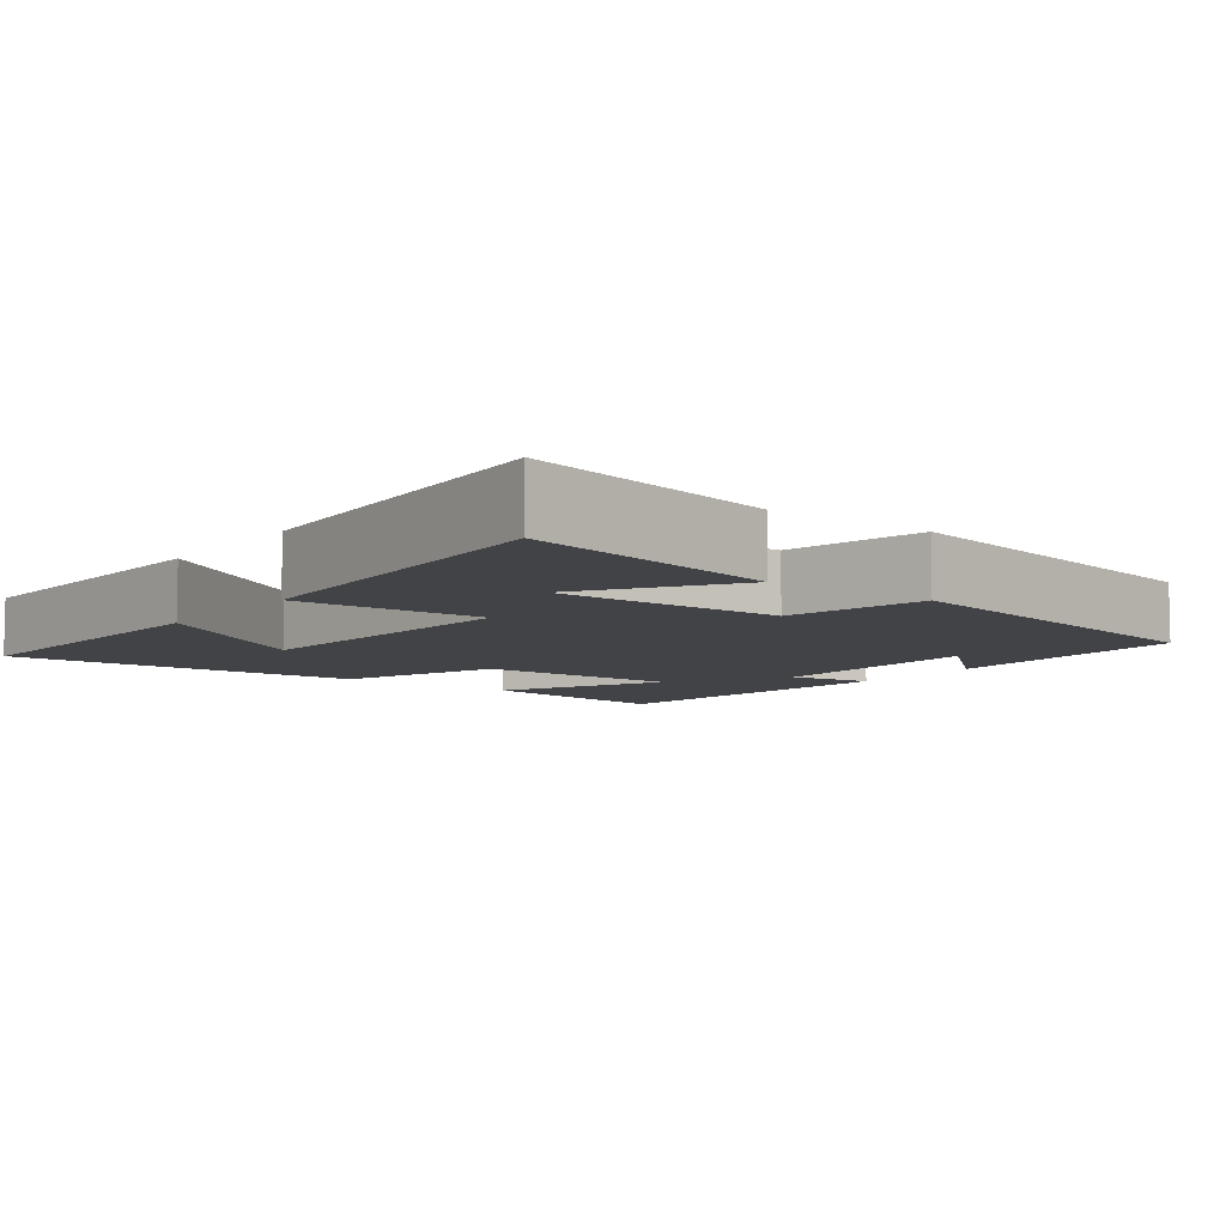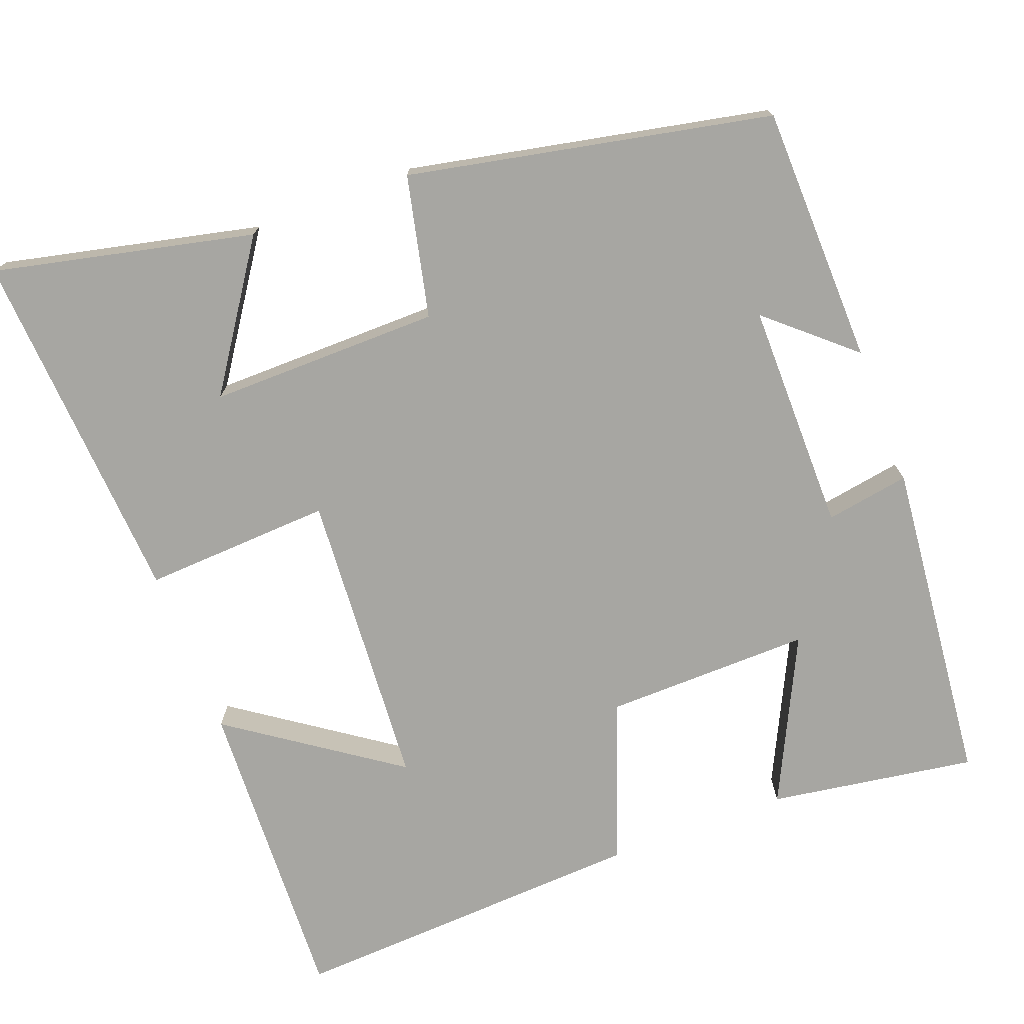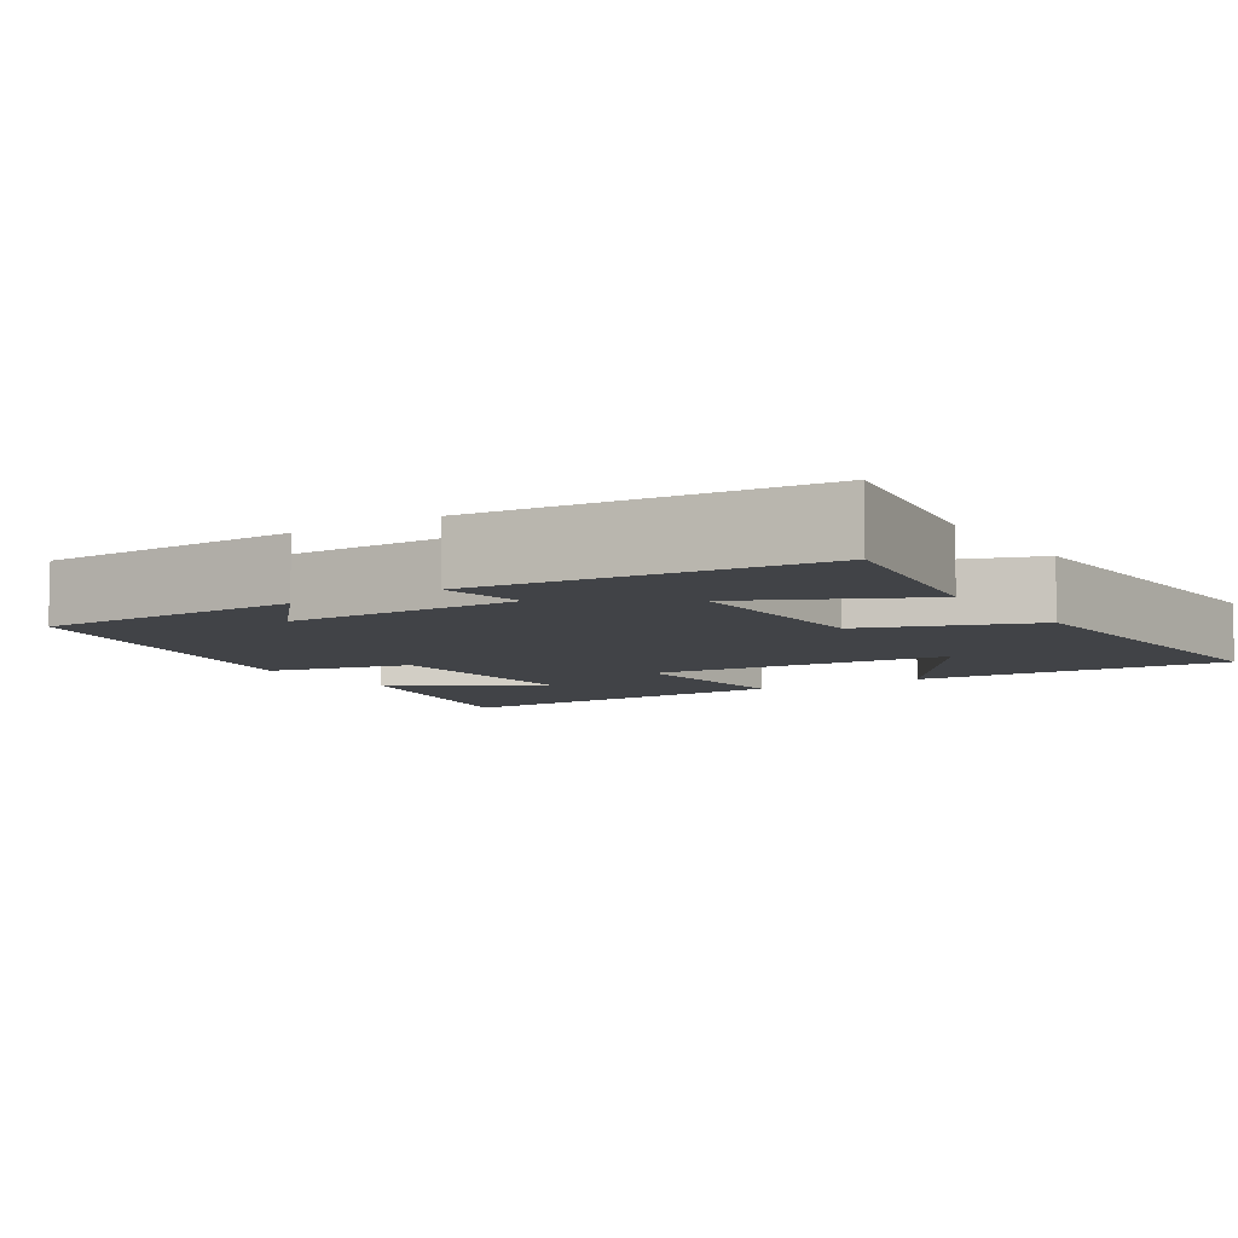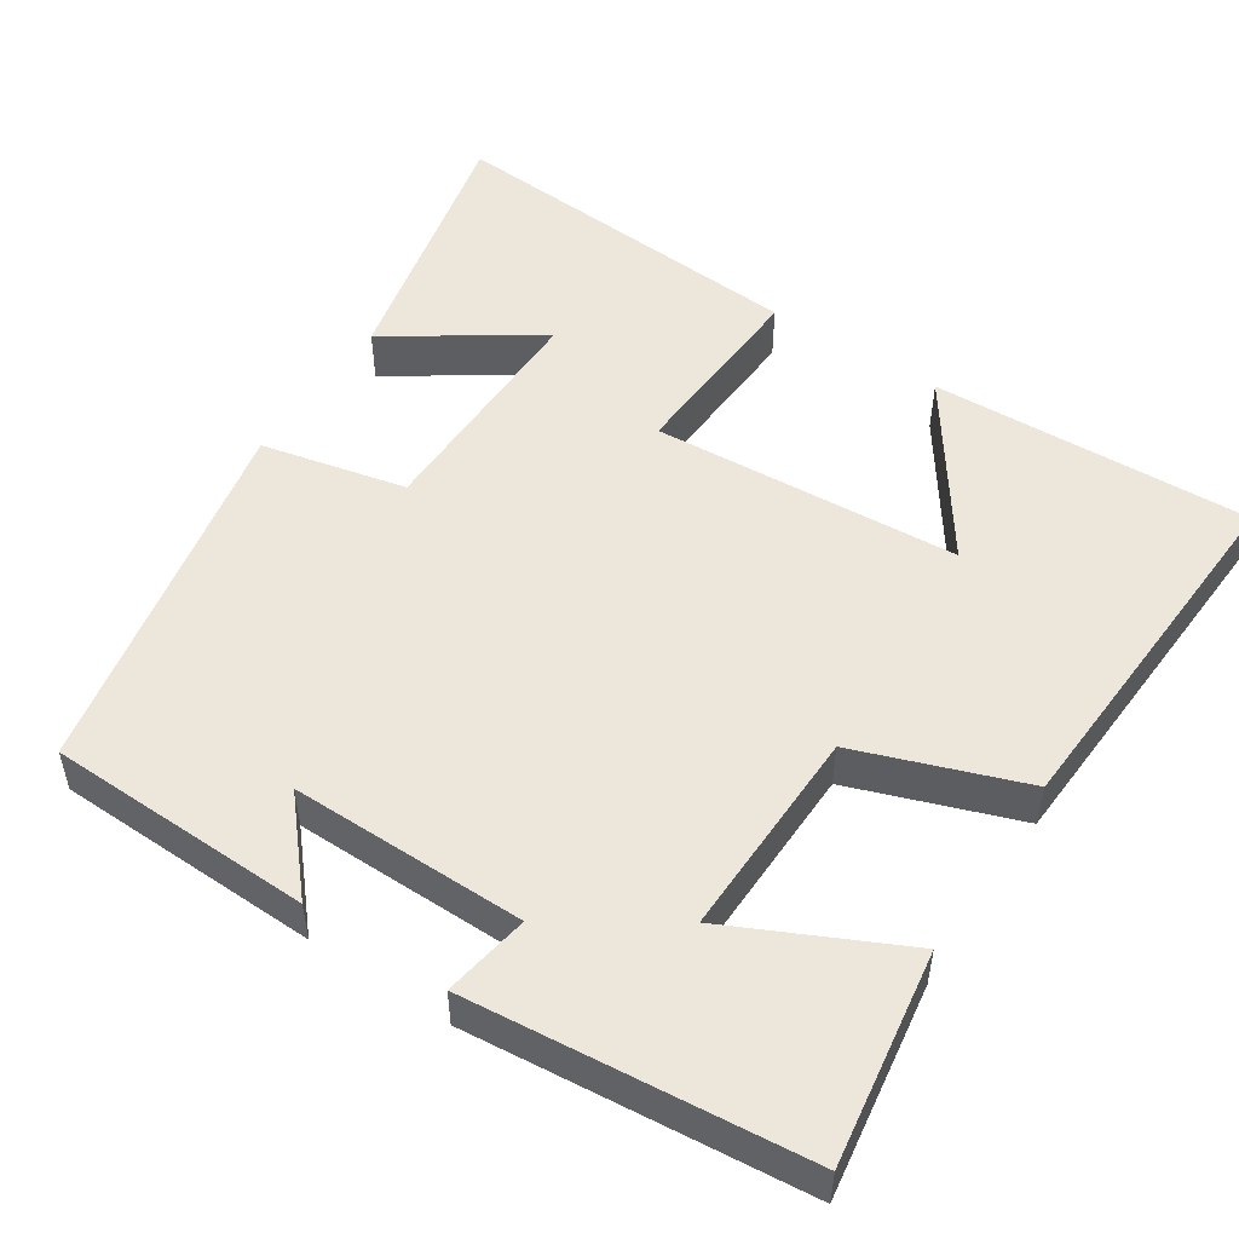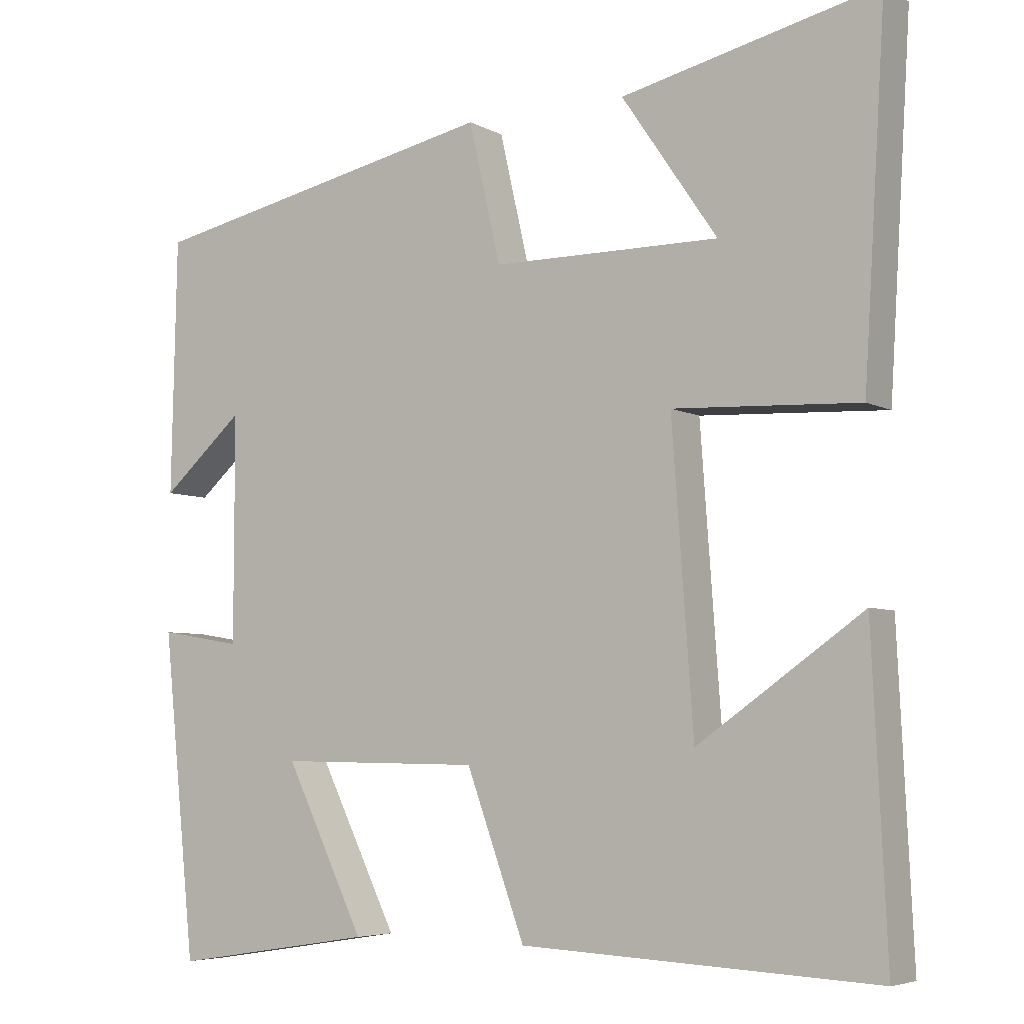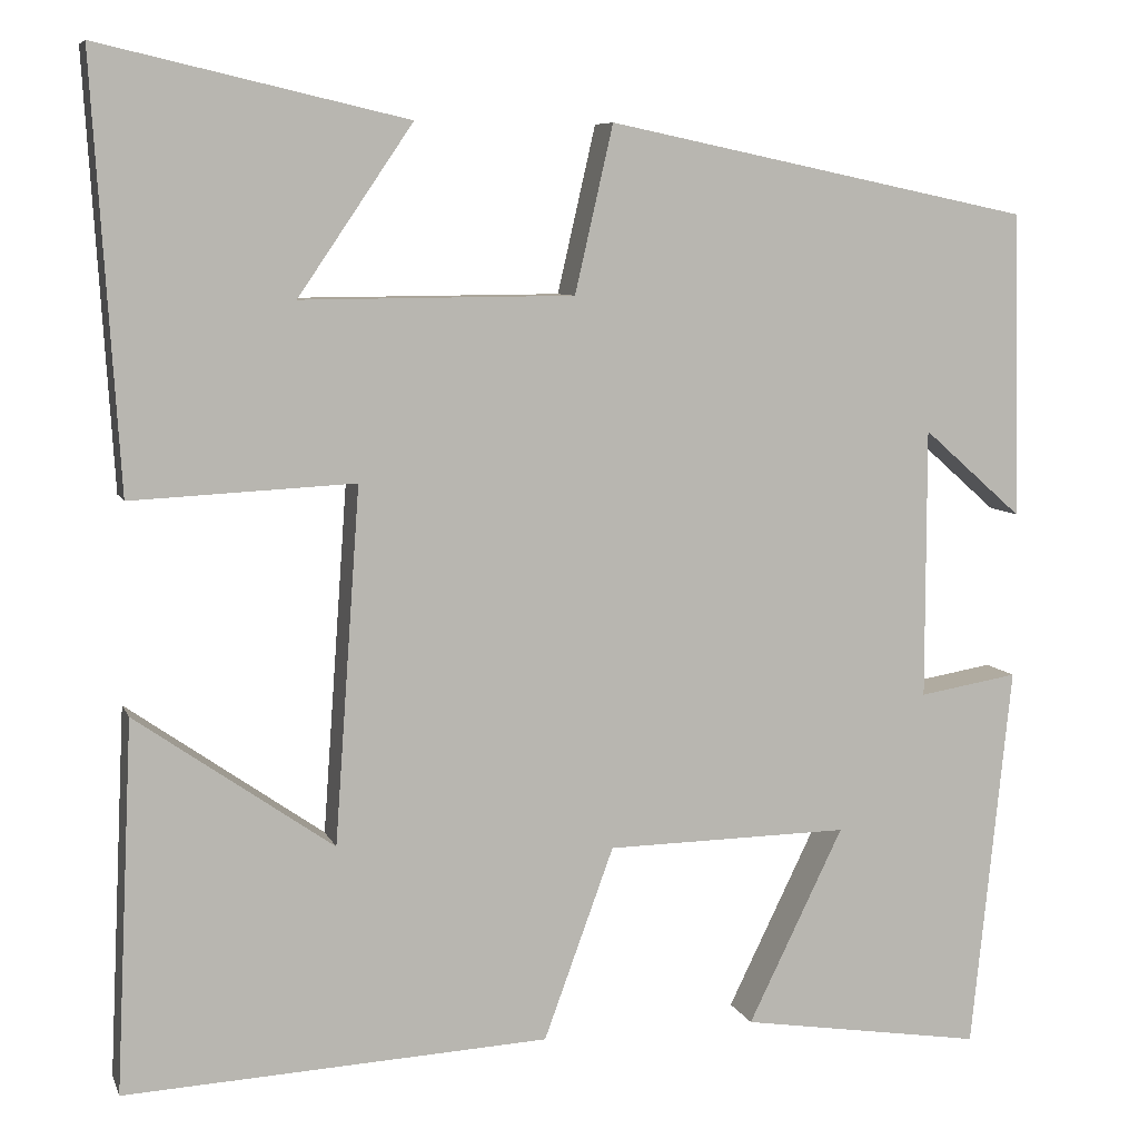
<metadata>
{"format":"obj","ext":"obj","renderer":"f3d","projection":"perspective","resolution":1024,"background":"white","views":[{"elev":-7.5,"azim":-36.9,"up":"+Y"},{"elev":-74.0,"azim":20.9,"up":"+Y"},{"elev":-7.1,"azim":123.0,"up":"+Y"},{"elev":51.5,"azim":123.6,"up":"+Y"},{"elev":-5.6,"azim":-147.3,"up":"+Z"},{"elev":7.5,"azim":-15.4,"up":"+Z"}]}
</metadata>
<code>
v -0.529 0.07 0.577
v -0.192 0.07 0.5
v -0.318 0.07 0.315
v -0.018 0.07 0.317
v 0.024 0.07 0.5
v 0.493 0.07 0.403
v 0.5 0.07 0.067
v 0.391 0.07 0.163
v 0.391 0.07 -0.135
v 0.5 0.07 -0.117
v 0.456 0.07 -0.542
v 0.188 0.07 -0.5
v 0.293 0.07 -0.285
v 0.025 0.07 -0.289
v -0.052 0.07 -0.5
v -0.519 0.07 -0.523
v -0.5 0.07 -0.116
v -0.283 0.07 -0.268
v -0.255 0.07 0.122
v -0.5 0.07 0.11
v -0.529 0 0.577
v -0.192 0 0.5
v -0.318 0 0.315
v -0.018 0 0.317
v 0.024 0 0.5
v 0.493 0 0.403
v 0.5 0 0.067
v 0.391 0 0.163
v 0.391 0 -0.135
v 0.5 0 -0.117
v 0.456 0 -0.542
v 0.188 0 -0.5
v 0.293 0 -0.285
v 0.025 0 -0.289
v -0.052 0 -0.5
v -0.519 0 -0.523
v -0.5 0 -0.116
v -0.283 0 -0.268
v -0.255 0 0.122
v -0.5 0 0.11
f 19 20 1
f 15 16 17 18
f 14 15 18 19
f 13 14 19
f 10 11 12 13
f 9 10 13
f 8 9 13 19
f 5 6 7 8
f 4 5 8
f 3 4 8 19
f 1 2 3
f 1 3 19
f 21 40 39
f 38 37 36 35
f 39 38 35 34
f 39 34 33
f 33 32 31 30
f 33 30 29
f 39 33 29 28
f 28 27 26 25
f 28 25 24
f 39 28 24 23
f 23 22 21
f 39 23 21
f 1 21 22 2
f 2 22 23 3
f 3 23 24 4
f 4 24 25 5
f 5 25 26 6
f 6 26 27 7
f 7 27 28 8
f 8 28 29 9
f 9 29 30 10
f 10 30 31 11
f 11 31 32 12
f 12 32 33 13
f 13 33 34 14
f 14 34 35 15
f 15 35 36 16
f 16 36 37 17
f 17 37 38 18
f 18 38 39 19
f 19 39 40 20
f 20 40 21 1

</code>
